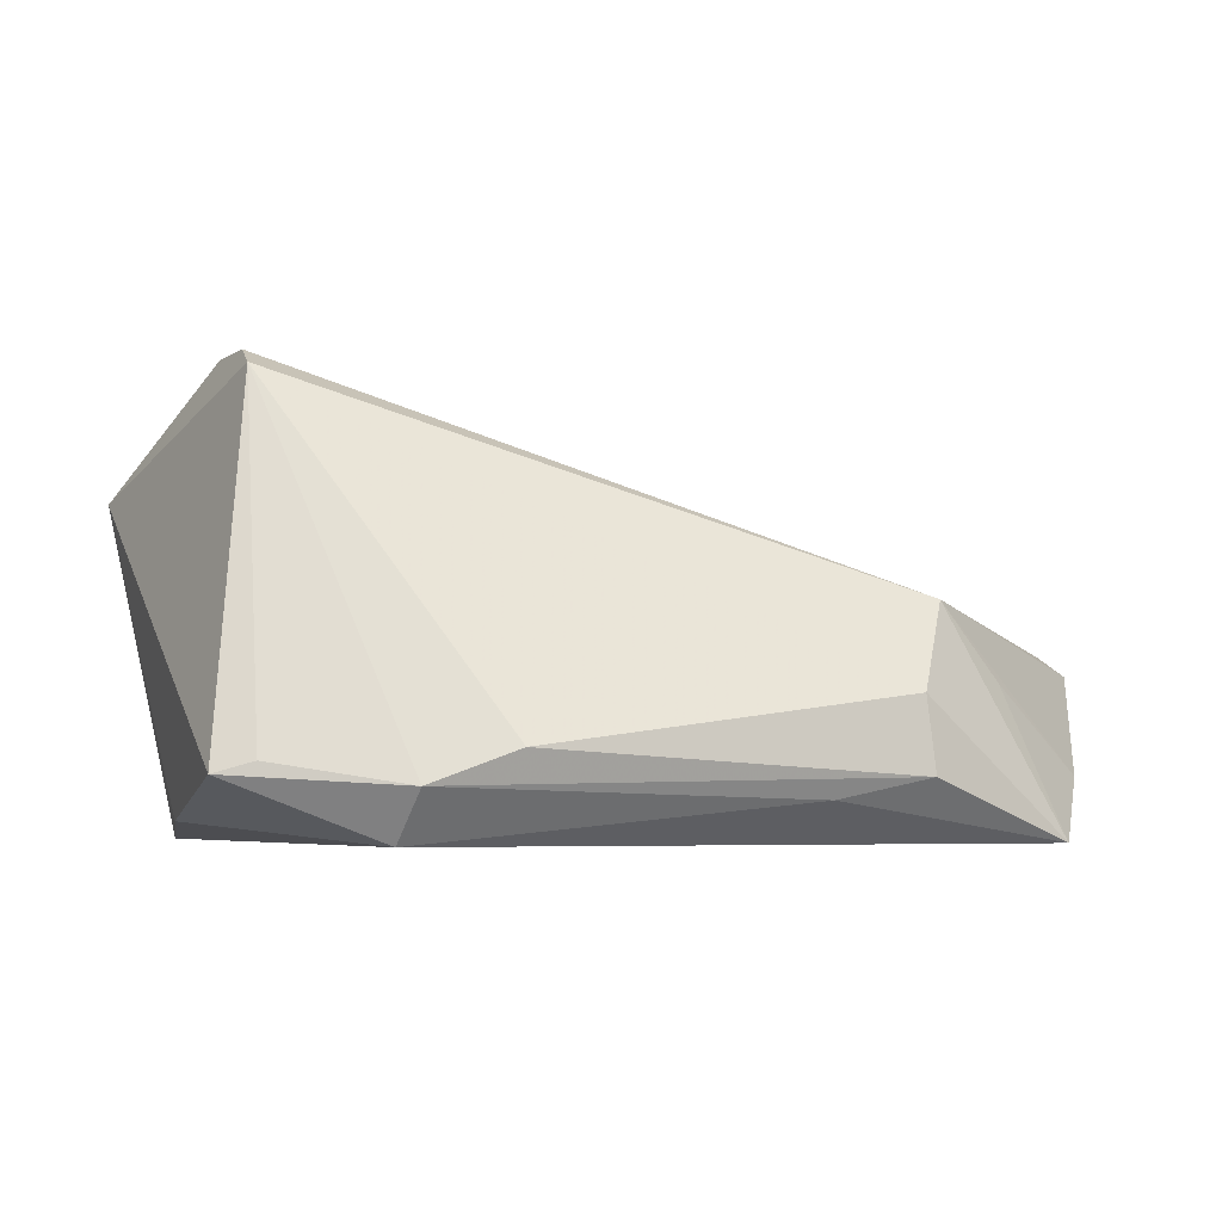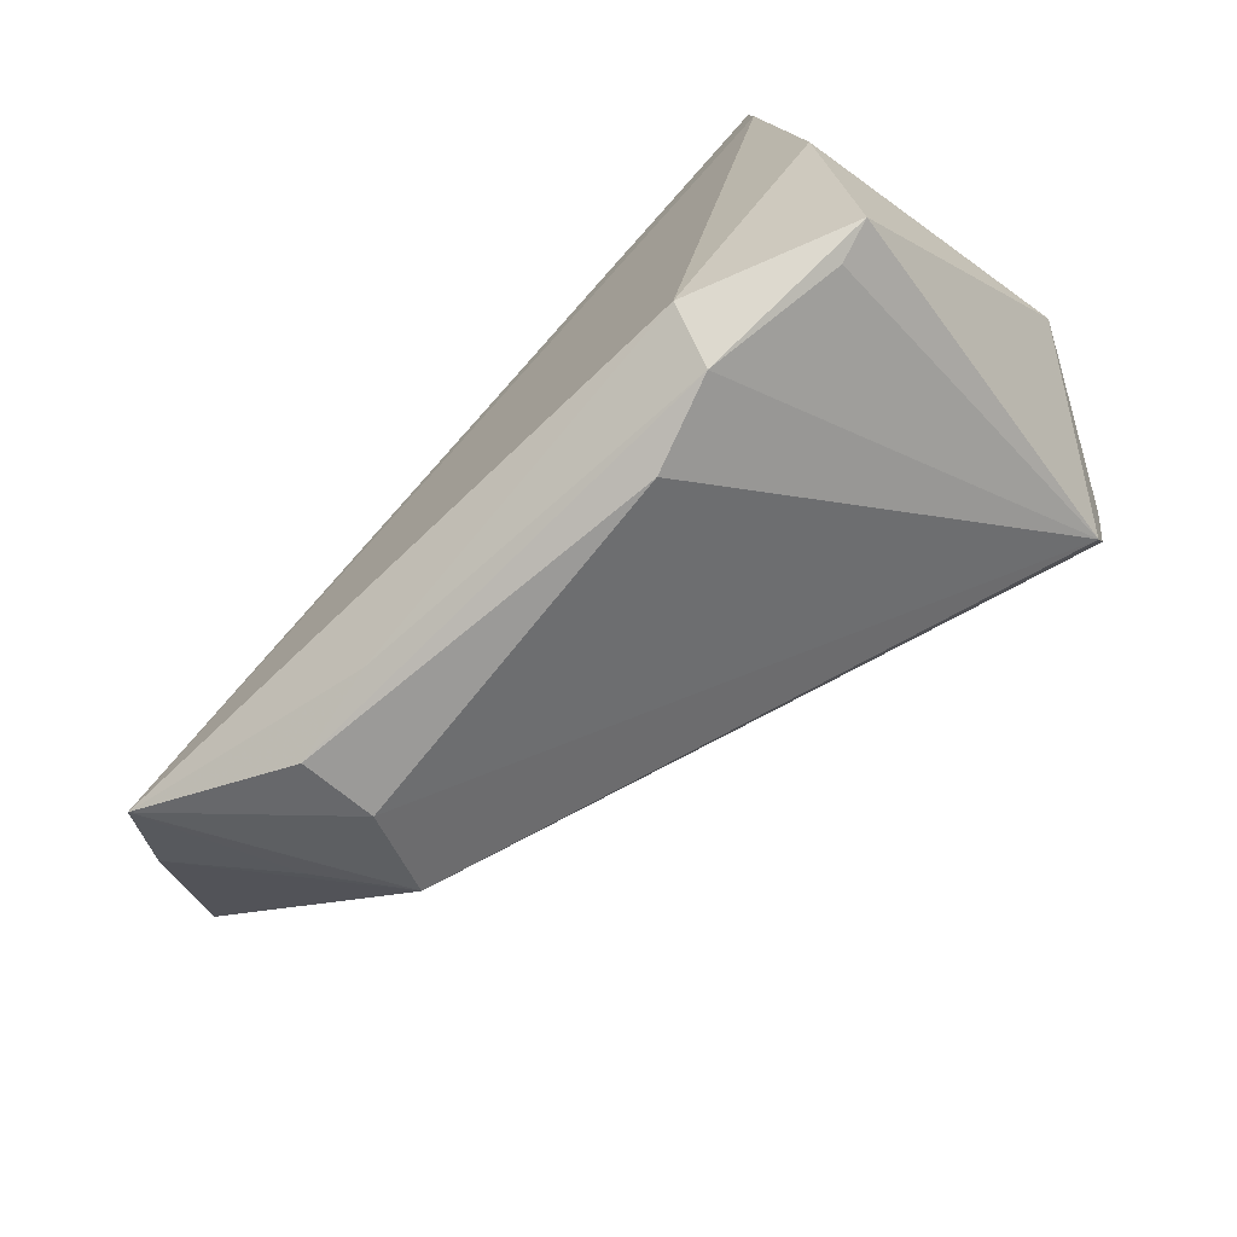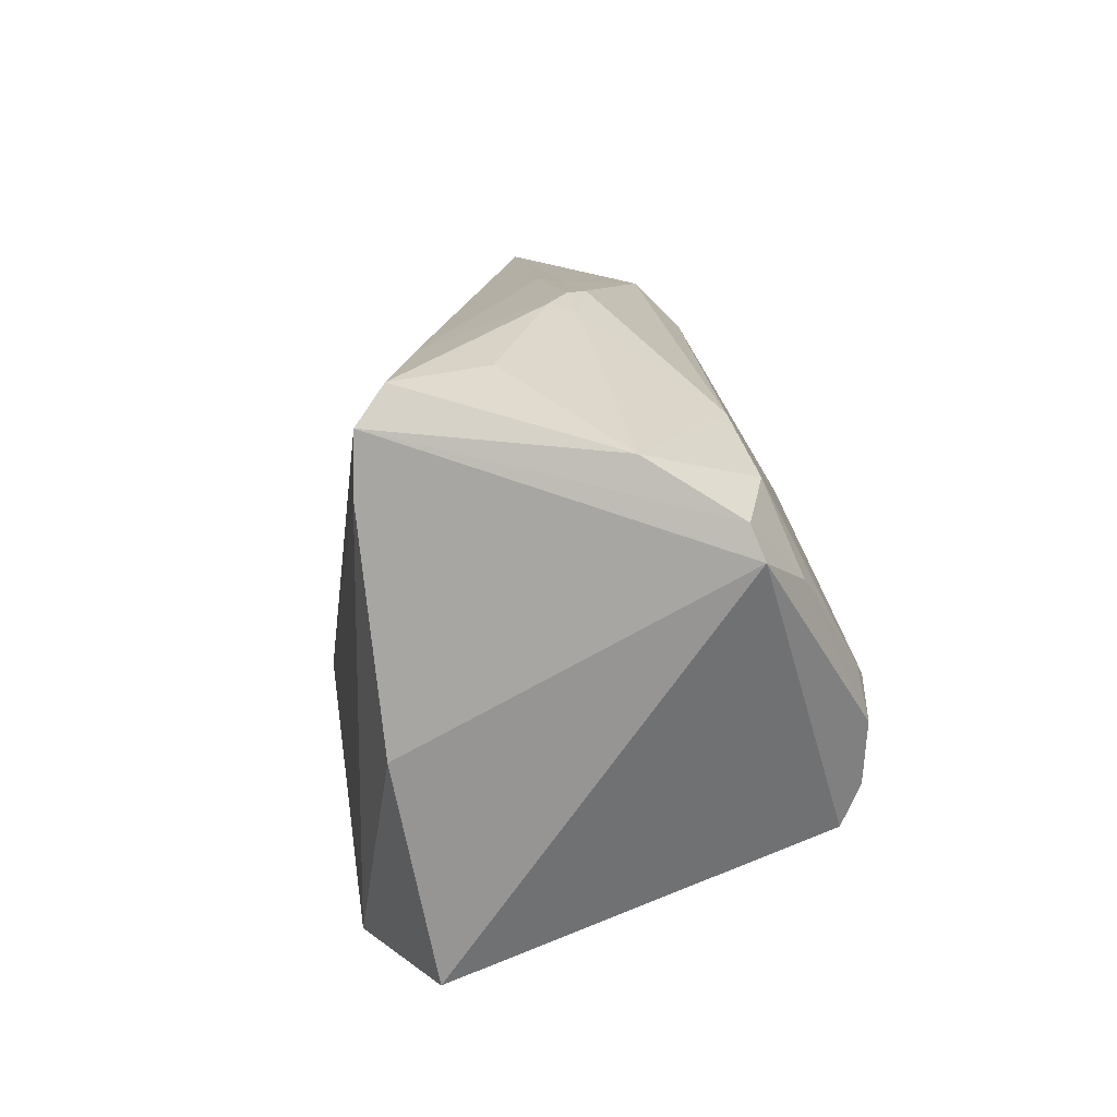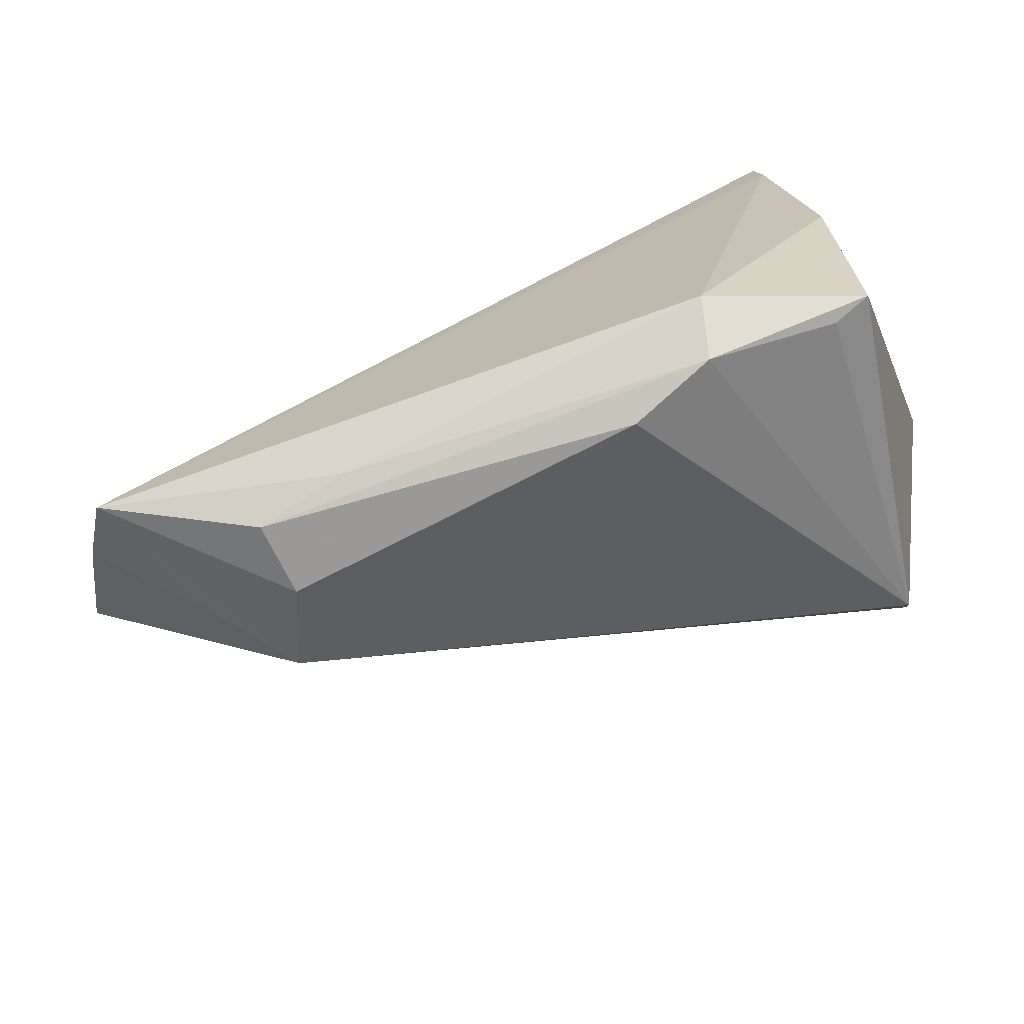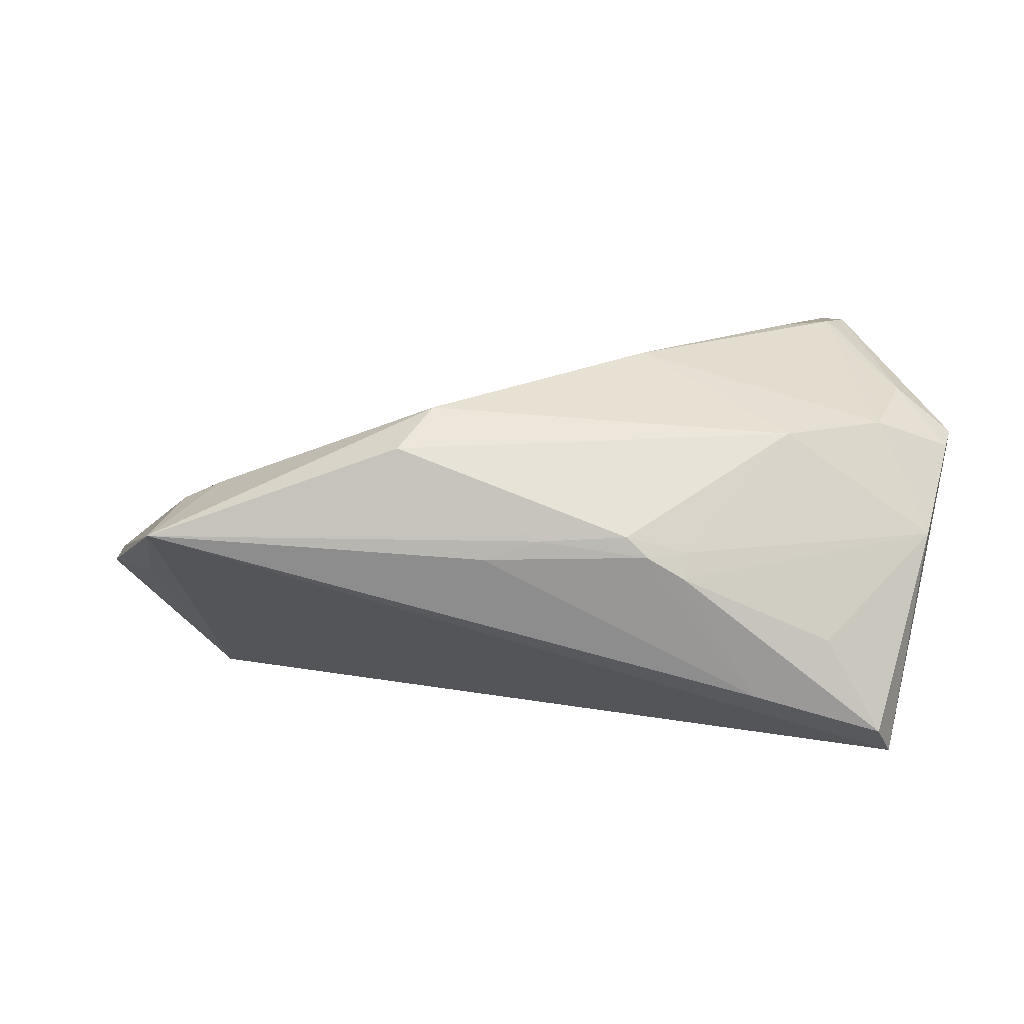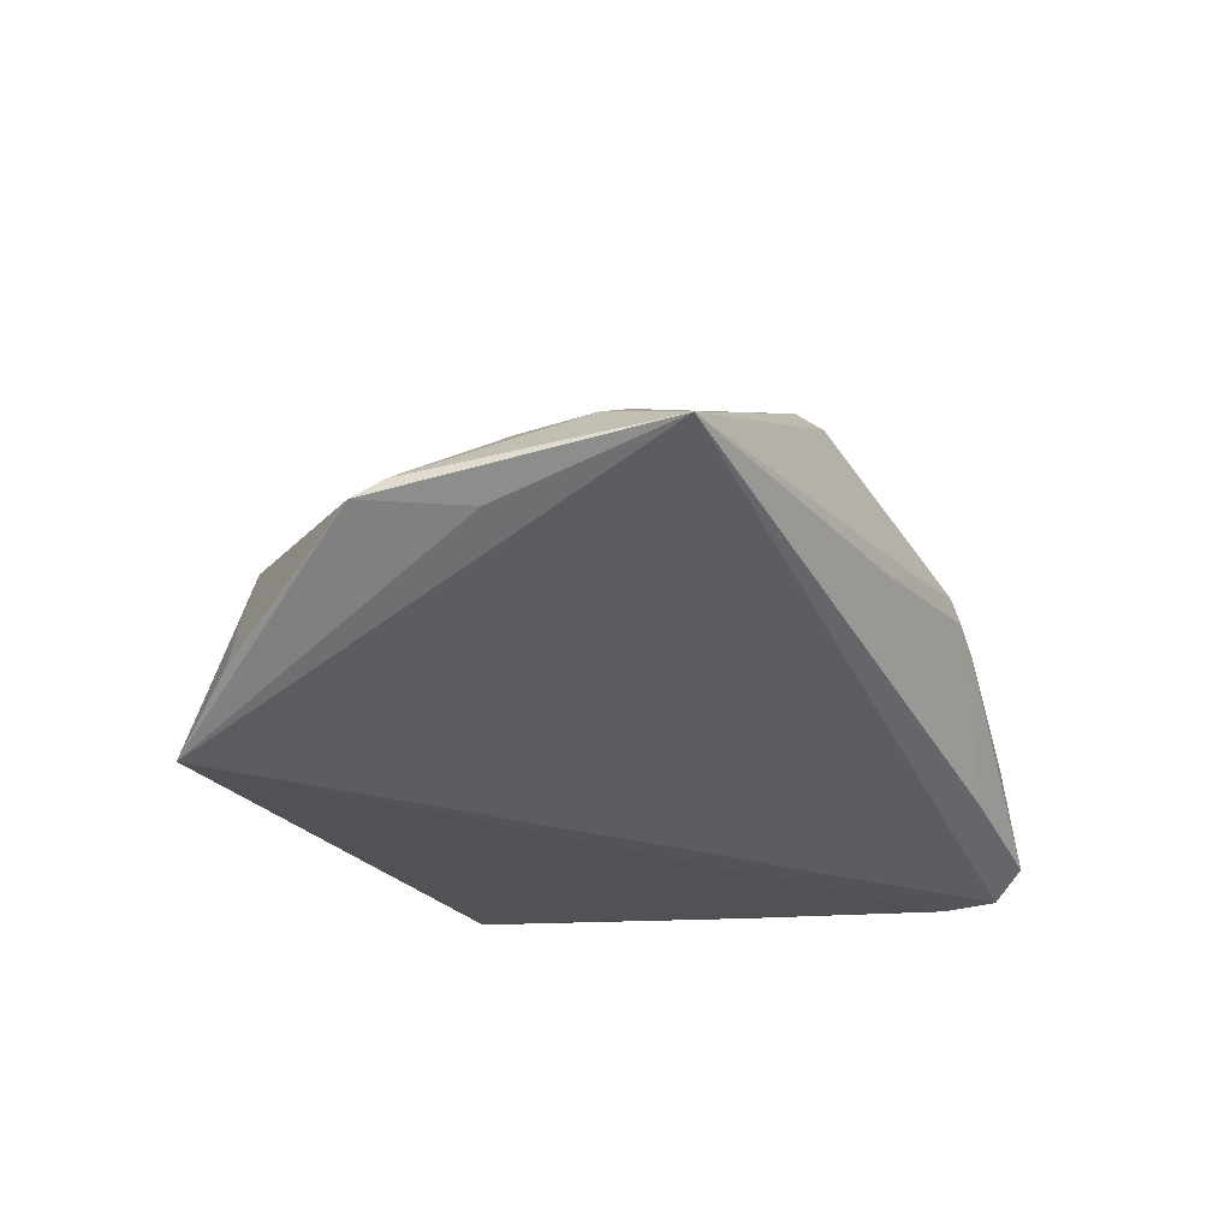
<metadata>
{"format":"obj","ext":"obj","renderer":"f3d","projection":"perspective","resolution":1024,"background":"white","views":[{"elev":-4.4,"azim":-17.9,"up":"+Z"},{"elev":-71.4,"azim":-136.4,"up":"+Y"},{"elev":21.6,"azim":-97.8,"up":"+Y"},{"elev":-71.8,"azim":-160.3,"up":"+Y"},{"elev":7.1,"azim":177.3,"up":"+Z"},{"elev":-20.9,"azim":110.9,"up":"+Z"}]}
</metadata>
<code>
v 0.0439 -0.03247 -0.02764
v 0.05787 -0.006337 -0.007443
v -0.01266 0.03817 0.001457
v -0.01518 0.03871 -0.001098
v 0.02361 -0.03837 -0.01112
v 0.05143 0.00528 -0.007383
v -0.0205 0.03777 -0.000593
v -0.04707 0.02675 0.01493
v 0.01156 0.02652 0.01708
v -0.03854 0.003076 0.02699
v -0.001564 0.03631 0.0007241
v -0.05265 0.03191 0.0008479
v 0.02456 -0.03883 -0.02029
v -0.03367 -0.03173 -0.02764
v -0.03215 -0.037 -0.02134
v -0.04787 -0.03026 -0.01871
v -0.05174 0.01691 0.01884
v -0.04835 0.02712 -0.02764
v -0.02164 -0.03883 -0.01732
v 0.0488 0.02697 0.0005186
v 0.01332 -0.03706 -0.0228
v -0.01986 0.03883 -0.003862
v 0.005398 0.03505 -0.001764
v -0.0453 0.0382 -0.0239
v 0.04005 0.01711 0.006483
v -0.03866 0.03759 -0.01211
v -0.04478 0.002593 0.02748
v -0.04758 0.03419 -0.02731
v 0.05613 -0.003053 -0.004995
v 0.01619 0.03114 0.01218
v -0.03454 0.02972 0.01374
v -0.04766 0.01126 0.0227
v 0.04505 0.006094 0.003129
v 0.02797 -0.033 -0.0004598
v -0.02958 0.03674 -0.01955
v 0.04946 -0.02391 -0.02007
v 0.04506 0.01558 0.004205
v -0.04689 -0.01516 0.02529
v -0.04587 0.003789 0.02667
v -0.04798 -0.001864 0.02764
v -0.05258 -0.02838 -0.02011
v -0.0467 -0.01009 0.02759
v -0.01713 0.01416 0.02356
v -0.05645 0.02537 0.01175
v 0.03642 -0.03032 -0.009579
v -0.05787 0.02146 0.01324
v -0.05226 -0.001161 -0.02519
f 28 20 1
f 41 38 46
f 6 20 2
f 2 1 6
f 6 1 20
f 38 41 16
f 24 20 28
f 28 12 24
f 2 20 29
f 30 9 20
f 20 9 25
f 25 9 33
f 36 1 2
f 28 1 18
f 14 18 1
f 44 28 46
f 44 12 28
f 26 24 12
f 46 38 42
f 20 25 37
f 37 25 33
f 37 29 20
f 33 29 37
f 47 14 41
f 47 41 46
f 18 14 47
f 46 28 47
f 28 18 47
f 41 14 15
f 15 16 41
f 38 16 15
f 19 38 15
f 21 14 1
f 21 15 14
f 31 30 3
f 9 30 31
f 20 23 11
f 11 30 20
f 3 30 11
f 20 24 35
f 35 23 20
f 3 11 4
f 4 11 23
f 23 35 4
f 9 31 43
f 33 9 43
f 43 42 33
f 27 39 40
f 40 42 27
f 46 42 40
f 34 36 2
f 2 29 34
f 34 42 38
f 34 29 33
f 33 42 34
f 12 44 8
f 8 31 12
f 27 43 8
f 8 43 31
f 24 26 22
f 22 35 24
f 22 4 35
f 22 26 12
f 27 42 10
f 10 43 27
f 42 43 10
f 1 36 45
f 45 34 1
f 36 34 45
f 5 38 19
f 5 34 38
f 1 34 5
f 17 44 46
f 17 8 44
f 46 40 17
f 17 40 39
f 7 22 12
f 4 22 7
f 3 4 7
f 7 31 3
f 12 31 7
f 13 5 19
f 19 15 13
f 15 21 13
f 1 5 13
f 13 21 1
f 32 17 39
f 8 17 32
f 32 39 27
f 27 8 32

</code>
